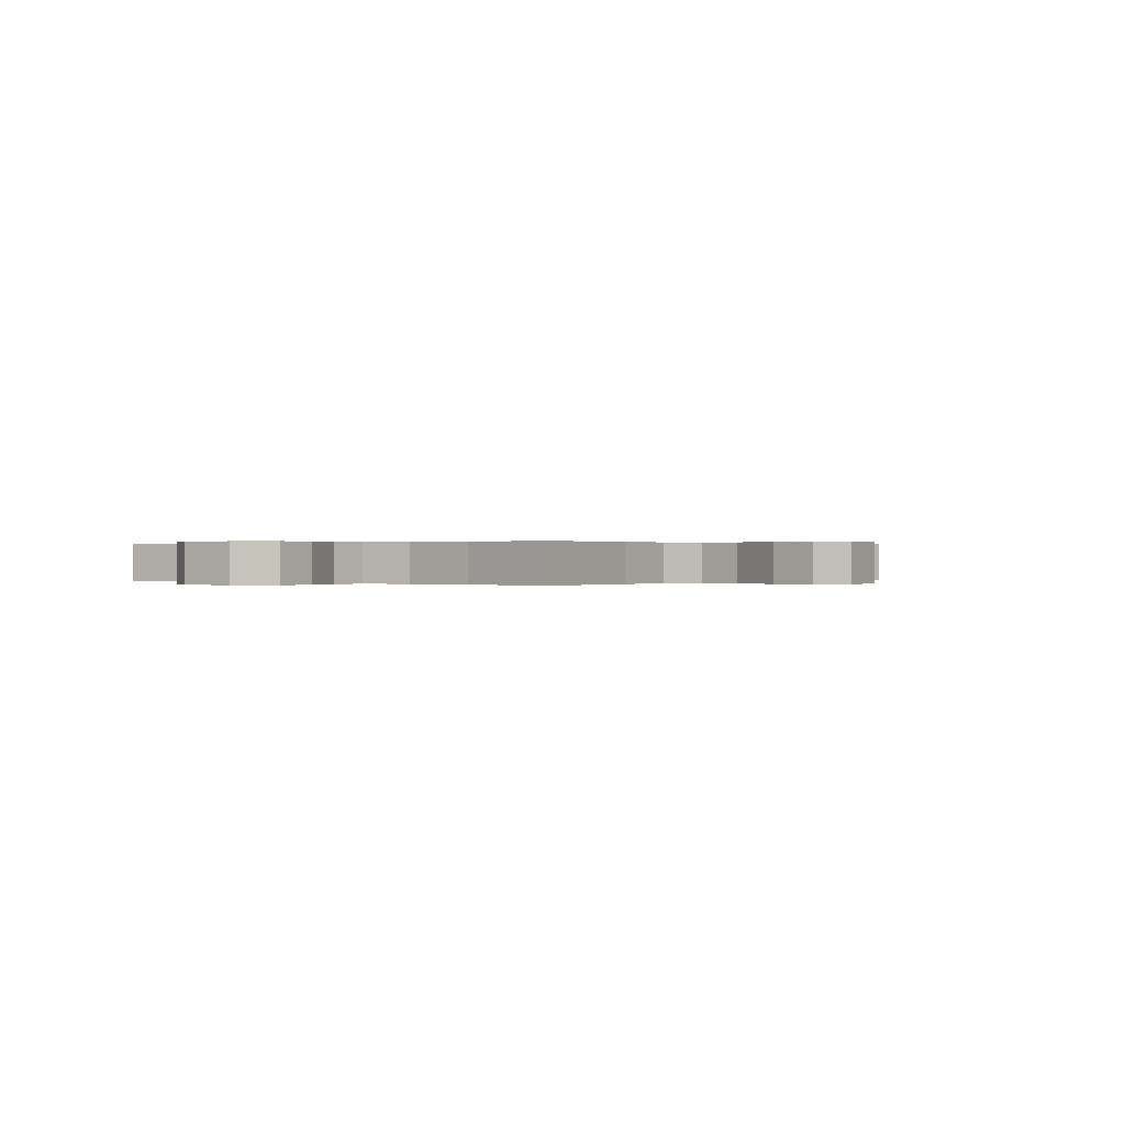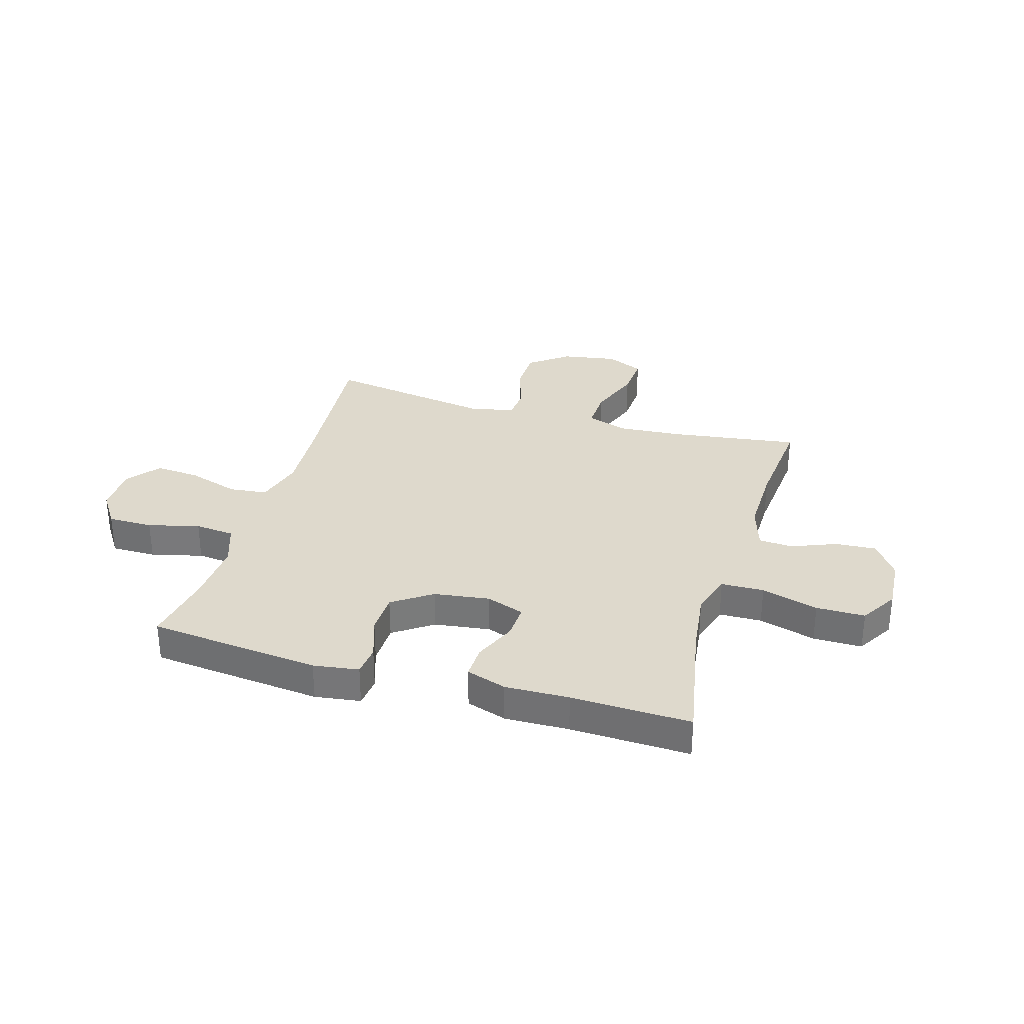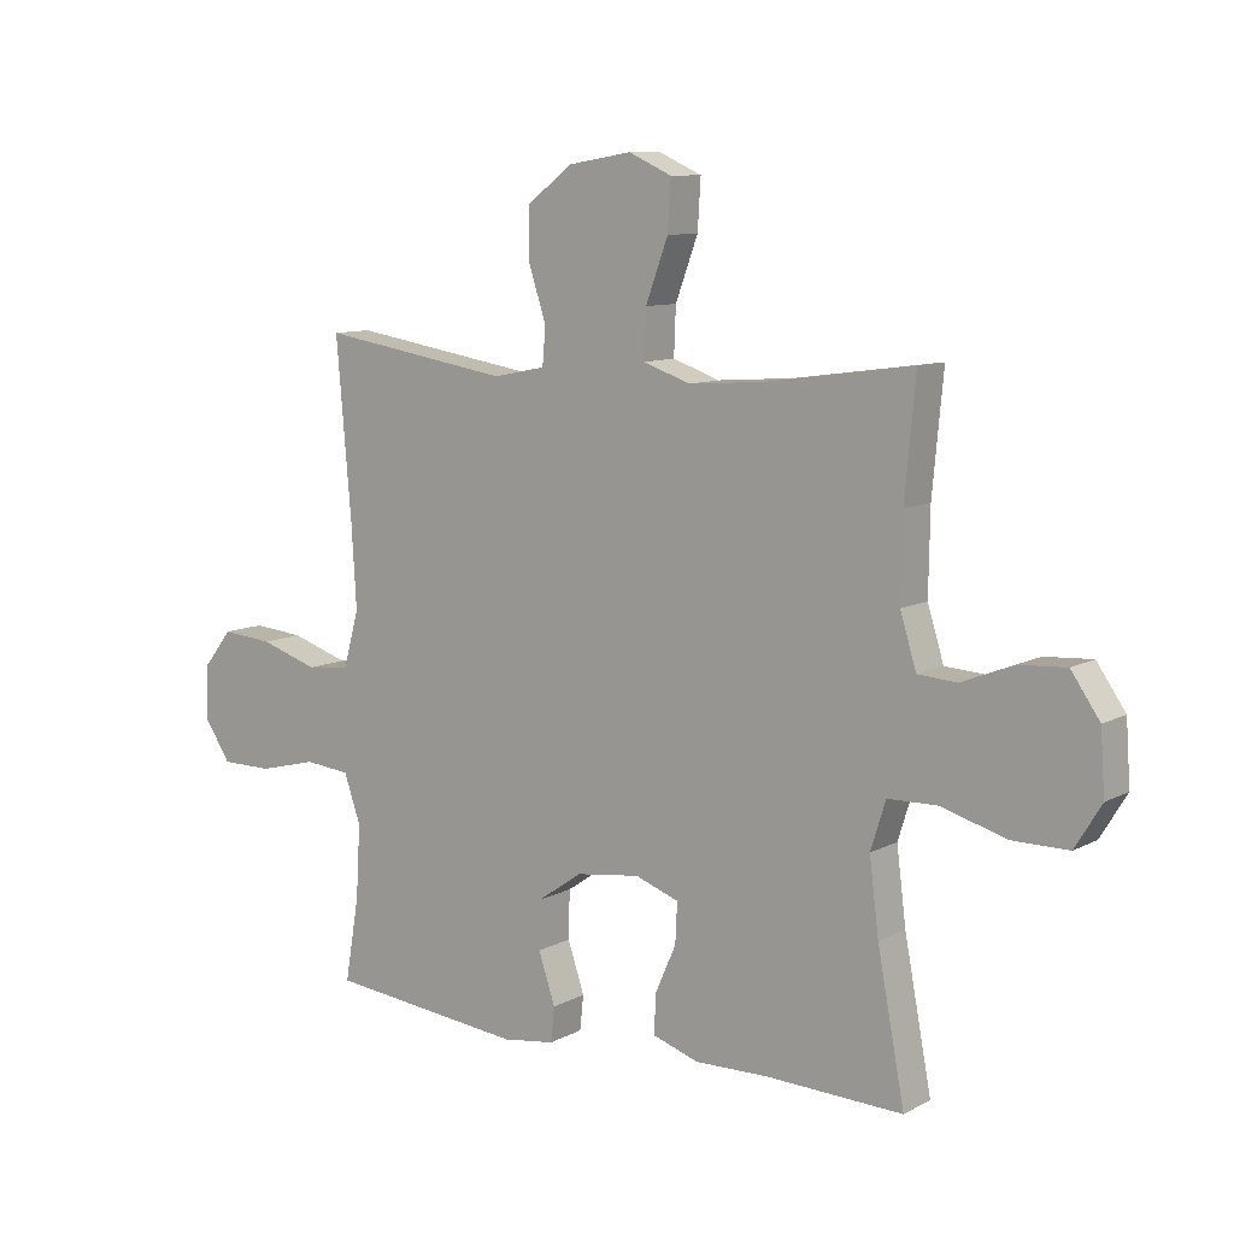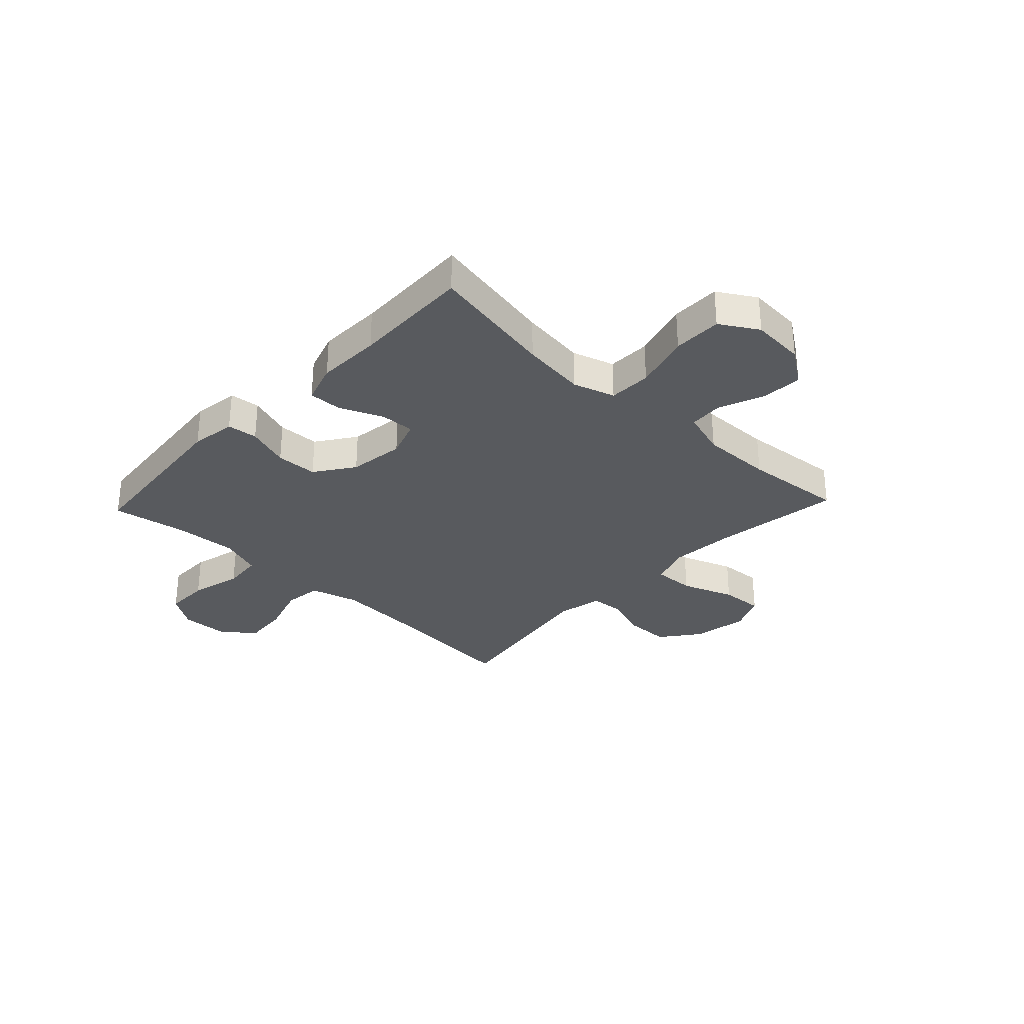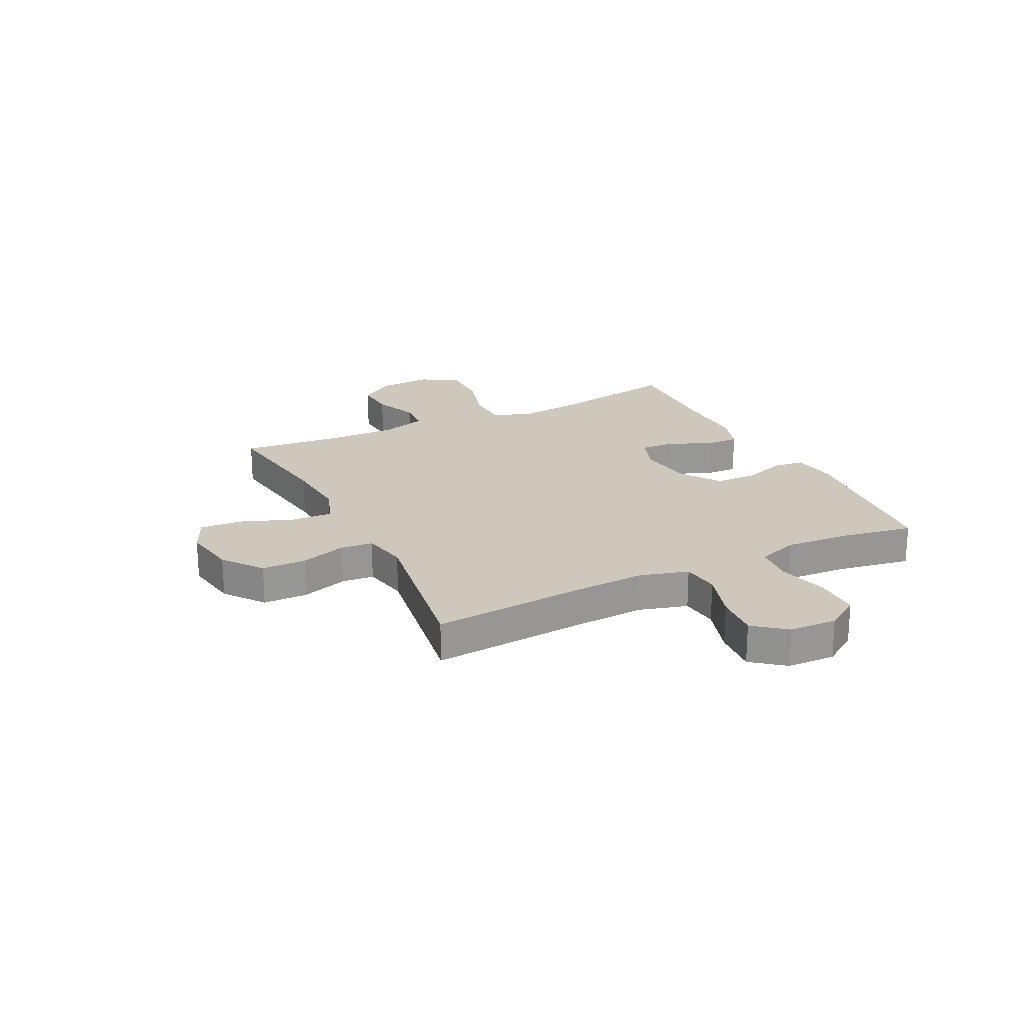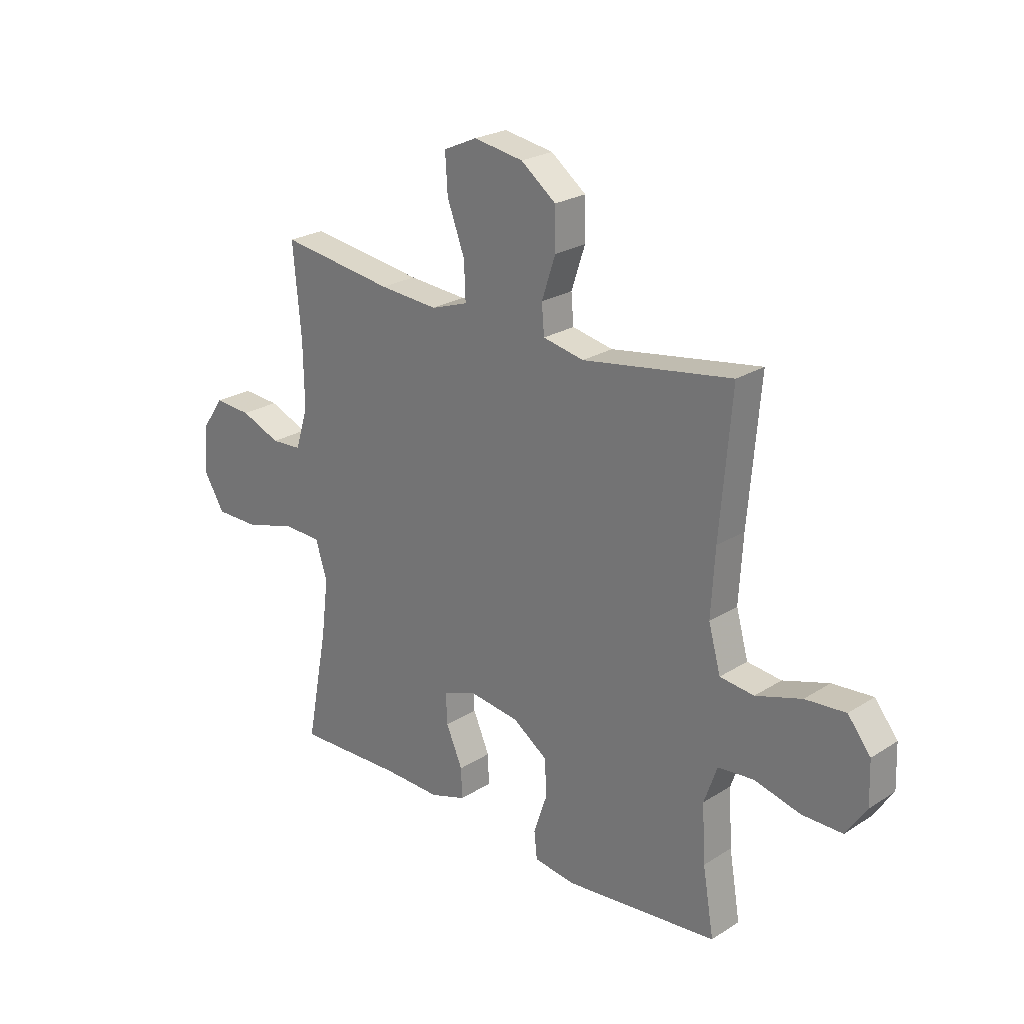
<metadata>
{"format":"obj","ext":"obj","renderer":"f3d","projection":"perspective","resolution":1024,"background":"white","views":[{"elev":0.1,"azim":-51.1,"up":"+Y"},{"elev":31.9,"azim":-163.6,"up":"+Y"},{"elev":9.8,"azim":-143.2,"up":"+Z"},{"elev":-30.9,"azim":-133.4,"up":"+Y"},{"elev":21.8,"azim":63.8,"up":"+Y"},{"elev":24.1,"azim":43.7,"up":"+Z"}]}
</metadata>
<code>
v 0.5 0.07 0.5
v 0.476 0.07 0.218
v 0.468 0.07 0.084
v 0.493 0.07 -0.006
v 0.563 0.07 -0.014
v 0.657 0.07 0.016
v 0.74 0.07 0.023
v 0.787 0.07 -0.036
v 0.79 0.07 -0.124
v 0.748 0.07 -0.187
v 0.665 0.07 -0.187
v 0.57 0.07 -0.163
v 0.497 0.07 -0.17
v 0.47 0.07 -0.247
v 0.477 0.07 -0.364
v 0.5 0.07 -0.5
v 0.183 0.07 -0.532
v 0.099 0.07 -0.52
v 0.093 0.07 -0.464
v 0.12 0.07 -0.384
v 0.118 0.07 -0.307
v 0.046 0.07 -0.257
v -0.057 0.07 -0.243
v -0.127 0.07 -0.268
v -0.124 0.07 -0.332
v -0.09 0.07 -0.41
v -0.088 0.07 -0.472
v -0.162 0.07 -0.496
v -0.28 0.07 -0.493
v -0.5 0.07 -0.5
v -0.456 0.07 -0.268
v -0.441 0.07 -0.149
v -0.465 0.07 -0.072
v -0.544 0.07 -0.07
v -0.649 0.07 -0.1
v -0.739 0.07 -0.1
v -0.781 0.07 -0.031
v -0.774 0.07 0.068
v -0.728 0.07 0.134
v -0.652 0.07 0.129
v -0.57 0.07 0.096
v -0.507 0.07 0.1
v -0.481 0.07 0.184
v -0.483 0.07 0.315
v -0.5 0.07 0.5
v -0.265 0.07 0.467
v -0.144 0.07 0.458
v -0.068 0.07 0.484
v -0.071 0.07 0.56
v -0.107 0.07 0.657
v -0.112 0.07 0.736
v -0.043 0.07 0.767
v 0.059 0.07 0.75
v 0.131 0.07 0.695
v 0.132 0.07 0.613
v 0.104 0.07 0.528
v 0.109 0.07 0.468
v 0.193 0.07 0.451
v 0.5 0 0.5
v 0.476 0 0.218
v 0.468 0 0.084
v 0.493 0 -0.006
v 0.563 0 -0.014
v 0.657 0 0.016
v 0.74 0 0.023
v 0.787 0 -0.036
v 0.79 0 -0.124
v 0.748 0 -0.187
v 0.665 0 -0.187
v 0.57 0 -0.163
v 0.497 0 -0.17
v 0.47 0 -0.247
v 0.477 0 -0.364
v 0.5 0 -0.5
v 0.183 0 -0.532
v 0.099 0 -0.52
v 0.093 0 -0.464
v 0.12 0 -0.384
v 0.118 0 -0.307
v 0.046 0 -0.257
v -0.057 0 -0.243
v -0.127 0 -0.268
v -0.124 0 -0.332
v -0.09 0 -0.41
v -0.088 0 -0.472
v -0.162 0 -0.496
v -0.28 0 -0.493
v -0.5 0 -0.5
v -0.456 0 -0.268
v -0.441 0 -0.149
v -0.465 0 -0.072
v -0.544 0 -0.07
v -0.649 0 -0.1
v -0.739 0 -0.1
v -0.781 0 -0.031
v -0.774 0 0.068
v -0.728 0 0.134
v -0.652 0 0.129
v -0.57 0 0.096
v -0.507 0 0.1
v -0.481 0 0.184
v -0.483 0 0.315
v -0.5 0 0.5
v -0.265 0 0.467
v -0.144 0 0.458
v -0.068 0 0.484
v -0.071 0 0.56
v -0.107 0 0.657
v -0.112 0 0.736
v -0.043 0 0.767
v 0.059 0 0.75
v 0.131 0 0.695
v 0.132 0 0.613
v 0.104 0 0.528
v 0.109 0 0.468
v 0.193 0 0.451
f 53 54 55 56
f 53 56 57
f 52 53 57
f 49 50 51 52
f 48 49 52 57
f 47 48 57 58
f 44 45 46
f 43 44 46 47
f 42 43 47 58
f 38 39 40 41
f 38 41 42
f 37 38 42
f 34 35 36 37
f 33 34 37 42
f 32 33 42 58
f 29 30 31
f 25 26 27 28
f 24 25 28 29
f 17 18 19 20
f 15 16 17 20
f 14 15 20 21
f 13 14 21 22
f 9 10 11 12
f 9 12 13
f 8 9 13
f 5 6 7 8
f 5 8 13 22
f 32 58 1 2
f 24 29 31 32
f 23 24 32 2
f 4 5 22 23
f 3 4 23
f 2 3 23
f 114 113 112 111
f 115 114 111
f 115 111 110
f 110 109 108 107
f 115 110 107 106
f 116 115 106 105
f 104 103 102
f 105 104 102 101
f 116 105 101 100
f 99 98 97 96
f 100 99 96
f 100 96 95
f 95 94 93 92
f 100 95 92 91
f 116 100 91 90
f 89 88 87
f 86 85 84 83
f 87 86 83 82
f 78 77 76 75
f 78 75 74 73
f 79 78 73 72
f 80 79 72 71
f 70 69 68 67
f 71 70 67
f 71 67 66
f 66 65 64 63
f 80 71 66 63
f 60 59 116 90
f 90 89 87 82
f 60 90 82 81
f 81 80 63 62
f 81 62 61
f 81 61 60
f 1 59 60 2
f 2 60 61 3
f 3 61 62 4
f 4 62 63 5
f 5 63 64 6
f 6 64 65 7
f 7 65 66 8
f 8 66 67 9
f 9 67 68 10
f 10 68 69 11
f 11 69 70 12
f 12 70 71 13
f 13 71 72 14
f 14 72 73 15
f 15 73 74 16
f 16 74 75 17
f 17 75 76 18
f 18 76 77 19
f 19 77 78 20
f 20 78 79 21
f 21 79 80 22
f 22 80 81 23
f 23 81 82 24
f 24 82 83 25
f 25 83 84 26
f 26 84 85 27
f 27 85 86 28
f 28 86 87 29
f 29 87 88 30
f 30 88 89 31
f 31 89 90 32
f 32 90 91 33
f 33 91 92 34
f 34 92 93 35
f 35 93 94 36
f 36 94 95 37
f 37 95 96 38
f 38 96 97 39
f 39 97 98 40
f 40 98 99 41
f 41 99 100 42
f 42 100 101 43
f 43 101 102 44
f 44 102 103 45
f 45 103 104 46
f 46 104 105 47
f 47 105 106 48
f 48 106 107 49
f 49 107 108 50
f 50 108 109 51
f 51 109 110 52
f 52 110 111 53
f 53 111 112 54
f 54 112 113 55
f 55 113 114 56
f 56 114 115 57
f 57 115 116 58
f 58 116 59 1

</code>
